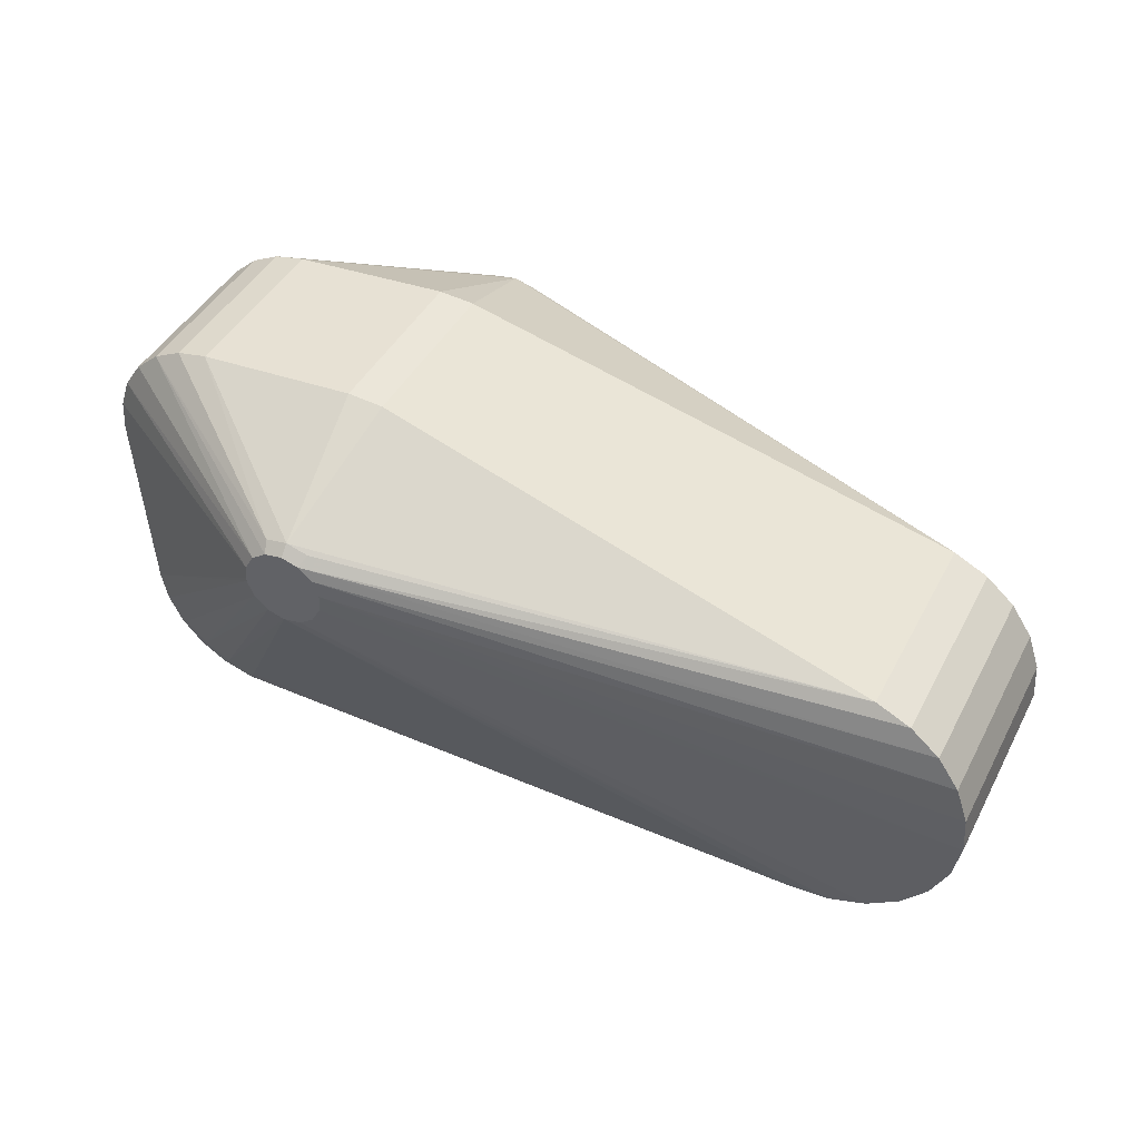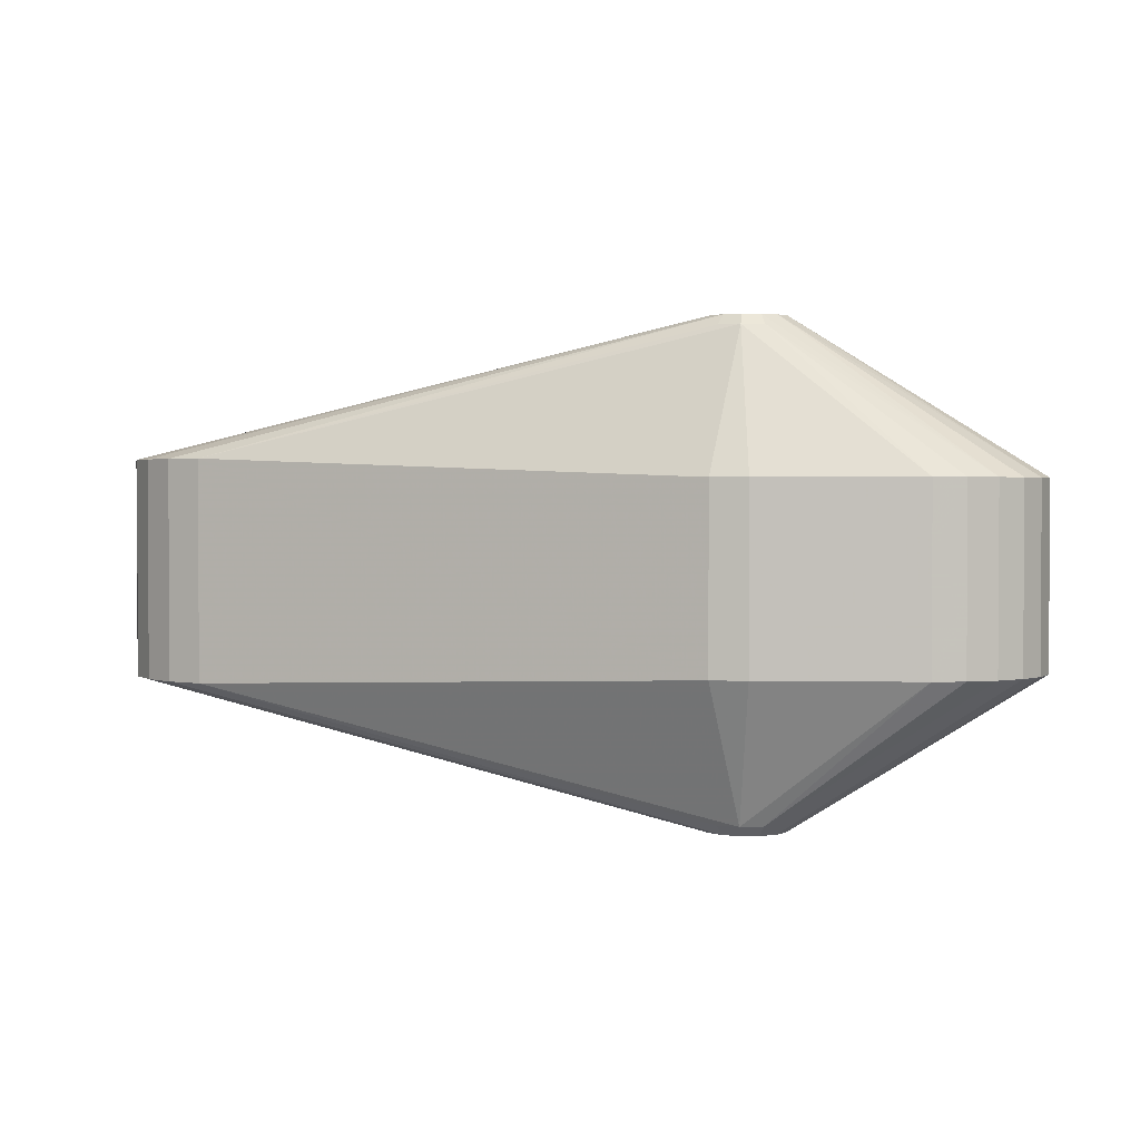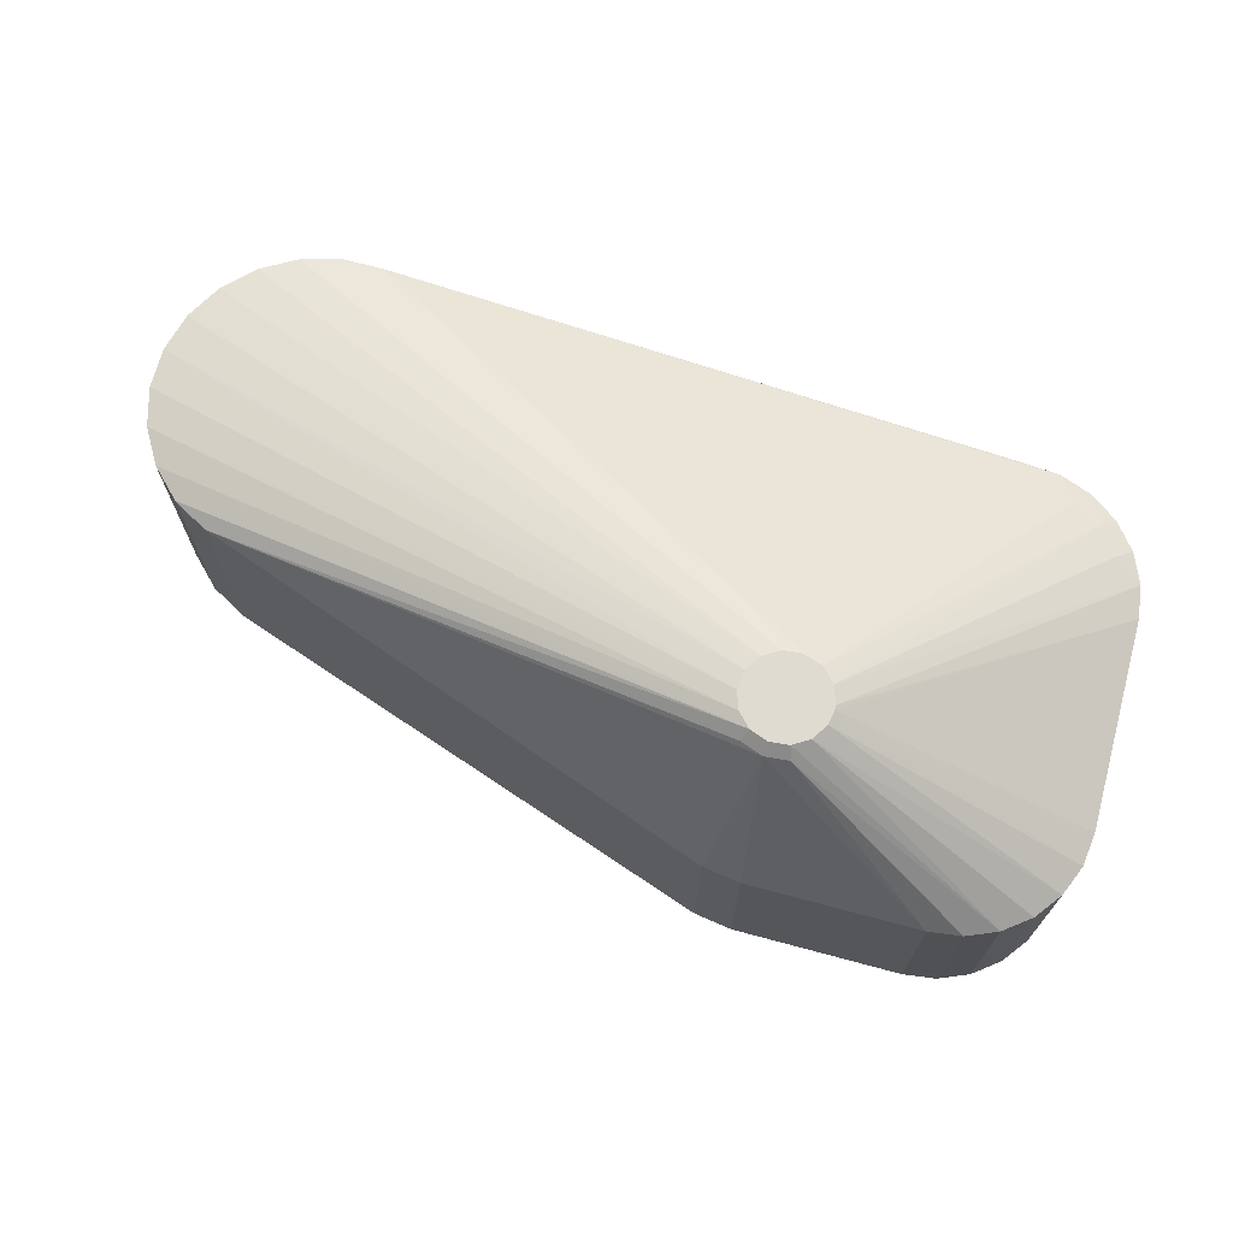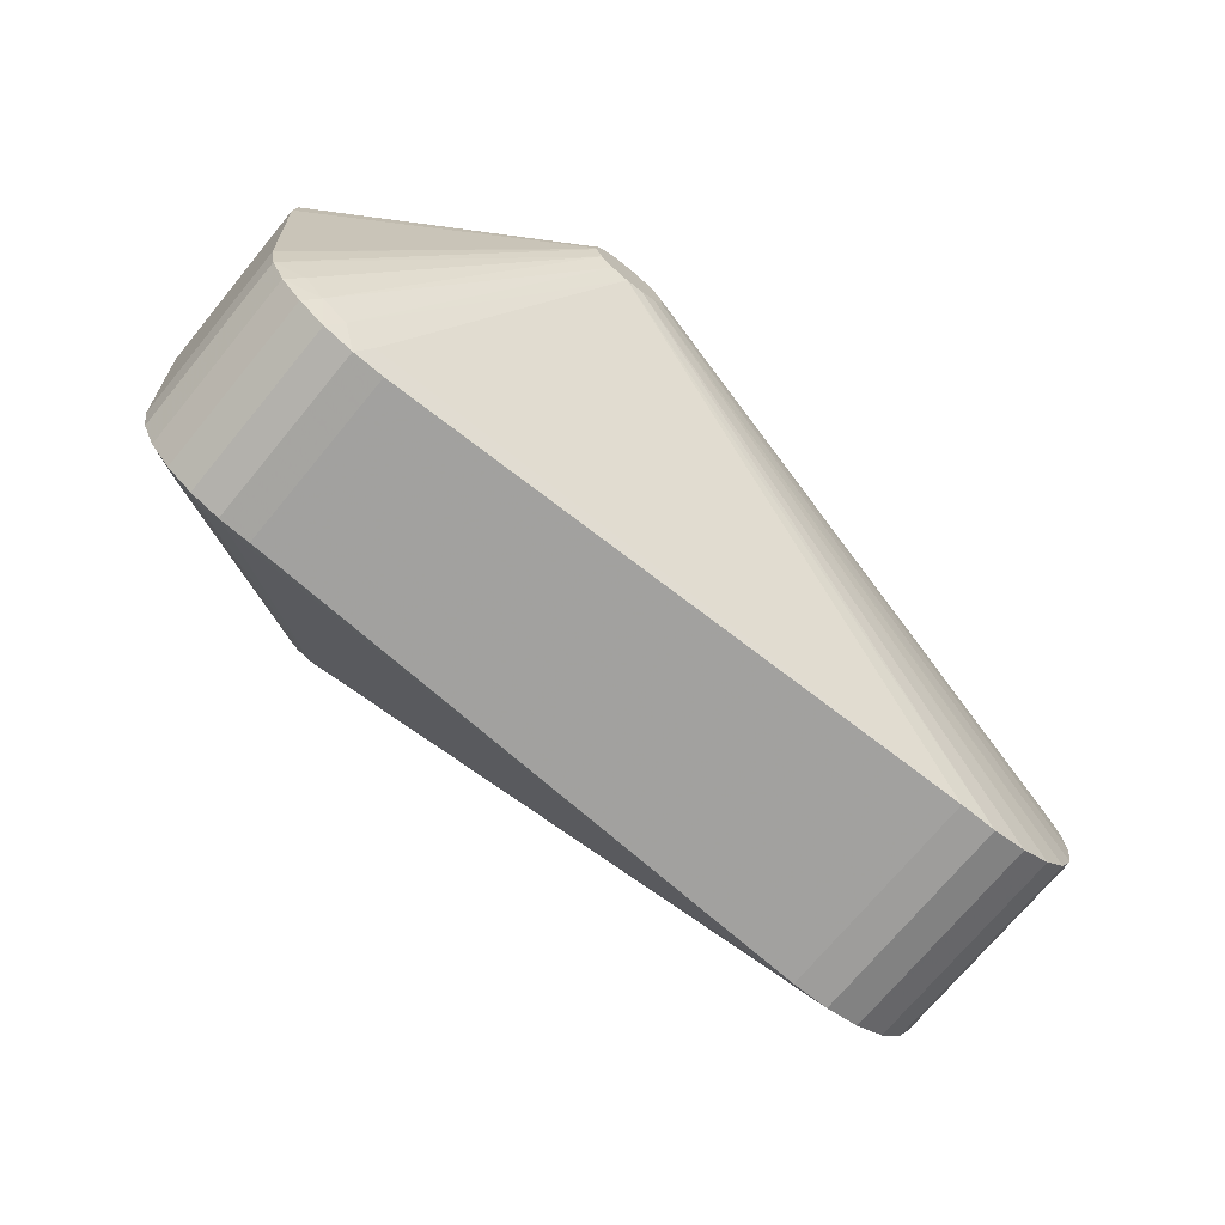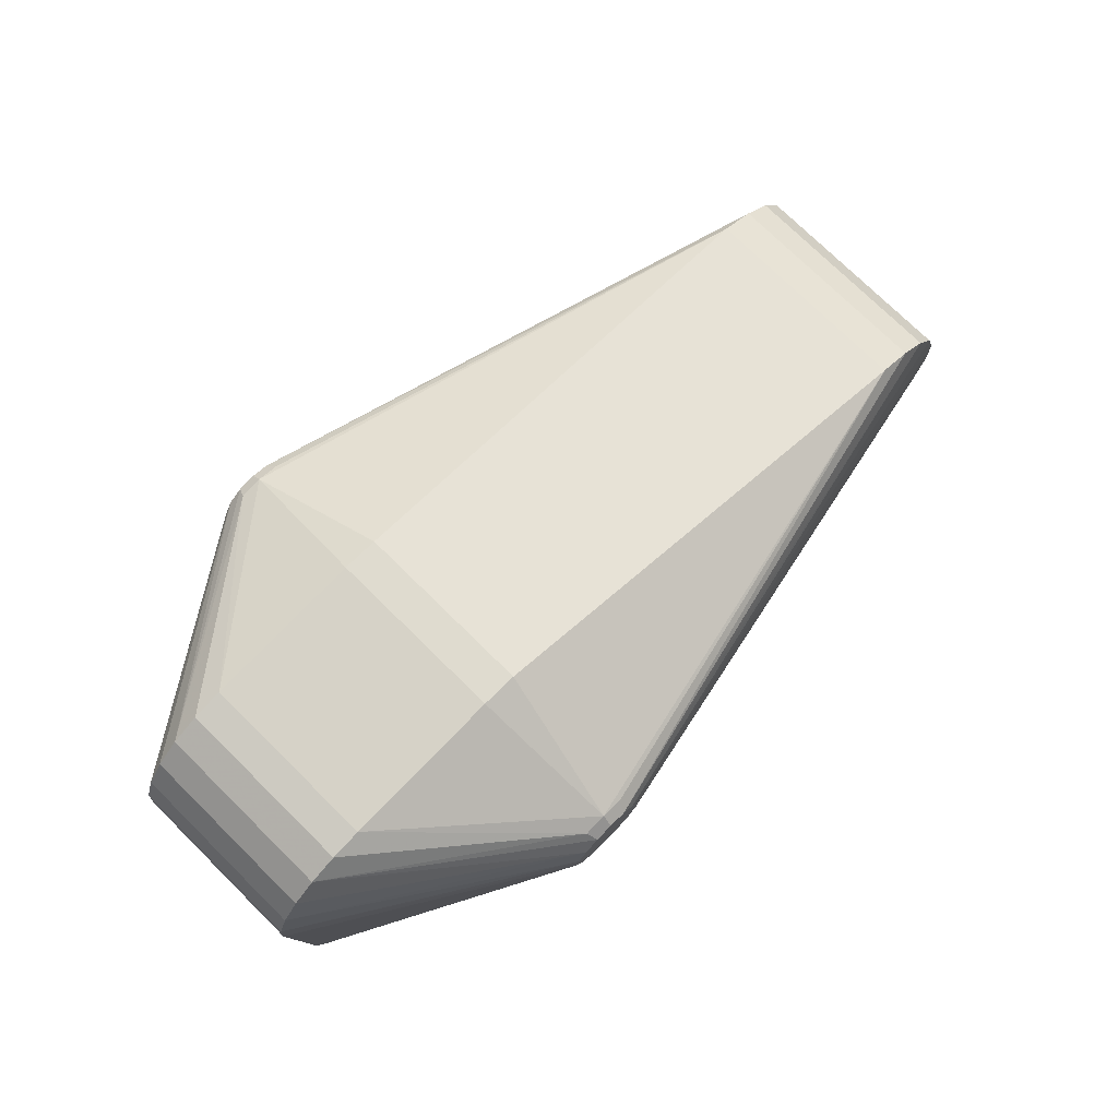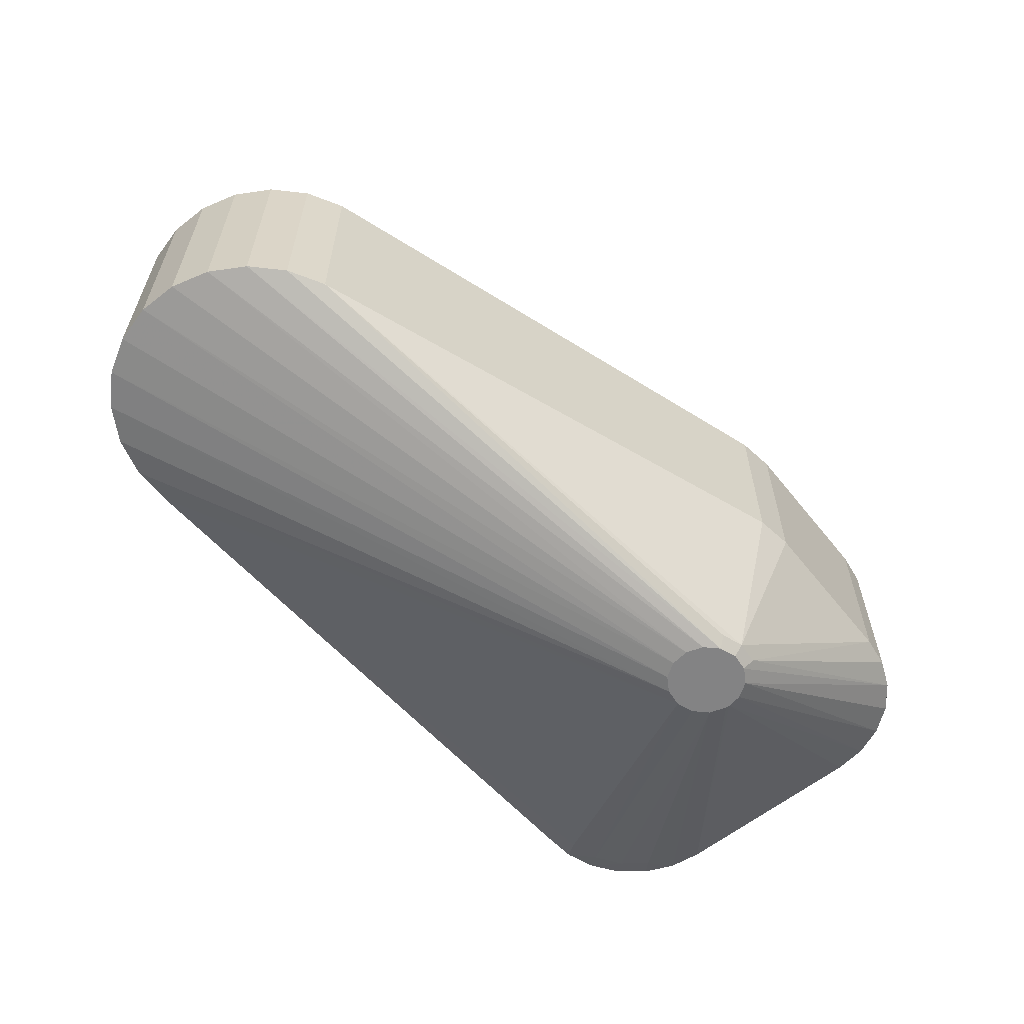
<metadata>
{"format":"obj","ext":"obj","renderer":"f3d","projection":"perspective","resolution":1024,"background":"white","views":[{"elev":42.9,"azim":-154.1,"up":"+Z"},{"elev":1.9,"azim":6.8,"up":"+Y"},{"elev":70.1,"azim":18.5,"up":"+Y"},{"elev":-72.6,"azim":140.4,"up":"+Z"},{"elev":74.8,"azim":134.6,"up":"+Z"},{"elev":-61.1,"azim":-47.9,"up":"+Y"}]}
</metadata>
<code>
o outer_knuckle_coarse.stl
v 0.0005102 -0.0055 -0.007483
v 0.02445 -0.012 0.006539
v -0.001444 -0.0055 -0.00736
v 0.03108 -0.0045 -0.007902
v 0.03268 -0.0045 -0.007851
v 0.03268 0.0045 -0.007851
v 0.03356 0.005 -0.006573
v 0.03422 0.0045 -0.007375
v 0.03203 0.005 -0.006922
v 0.0005102 0.0055 -0.007483
v 0.03108 0.0045 -0.007902
v 0.02414 -0.0115 0.01103
v 0.02468 -0.0045 0.01452
v 0.02289 -0.0045 0.01436
v -0.00243 -0.0055 0.007096
v 0.0349 0.005 -0.00577
v 0.03557 0.0045 -0.006509
v 0.03768 -0.0045 -0.002299
v 0.03829 -0.0045 0.007682
v 0.02631 -0.012 0.008413
v 0.02289 0.0045 0.01436
v 0.02468 0.0045 0.01452
v 0.02414 0.0115 0.01103
v -0.00243 0.0055 0.007096
v 0.03267 -0.0045 0.01404
v 0.02234 -0.012 0.008846
v -0.00736 -0.0055 0.001444
v -0.007483 -0.0055 -0.0005102
v -0.006735 -0.0055 0.003299
v 0.02629 -0.012 0.008223
v 0.03203 -0.005 -0.006922
v 0.02357 -0.012 0.006678
v -0.003299 -0.0055 -0.006735
v 0.02357 0.012 0.006678
v -0.001444 0.0055 -0.00736
v -0.003299 0.0055 -0.006735
v -0.00493 0.0055 -0.005652
v 0.03737 -0.0045 -0.003876
v 0.02596 -0.012 0.007397
v 0.03593 -0.005 -0.004591
v 0.03267 0.0045 0.01404
v 0.0224 -0.012 0.007958
v -0.007096 -0.0055 -0.00243
v -0.006225 -0.0055 -0.004183
v -0.004183 -0.0055 0.006225
v 0.02333 -0.012 0.01027
v -0.00493 -0.0055 -0.005652
v 0.02445 0.012 0.006539
v 0.02284 0.012 0.007184
v -0.006225 0.0055 -0.004183
v 0.0342 -0.0045 0.01374
v 0.02524 -0.0115 0.01086
v 0.03561 -0.0045 0.01305
v 0.02506 -0.012 0.01039
v 0.02579 -0.012 0.009885
v 0.02623 -0.012 0.009111
v 0.03767 -0.0045 0.01073
v 0.03679 -0.0045 0.01202
v 0.02524 0.0115 0.01086
v 0.0342 0.0045 0.01374
v 0.03561 0.0045 0.01305
v 0.02506 0.012 0.01039
v 0.02418 0.012 0.01053
v 0.02579 0.012 0.009885
v 0.03679 0.0045 0.01202
v 0.03767 0.0045 0.01073
v 0.03818 0.0045 0.009244
v 0.02623 0.012 0.009111
v 0.03818 -0.0045 0.009244
v 0.03665 -0.0045 -0.005314
v 0.02342 0.0115 0.01081
v 0.02308 0.0115 0.01071
v 0.02418 -0.012 0.01053
v 0.02267 -0.012 0.009672
v 0.02308 -0.0115 0.01071
v -0.005652 -0.0055 0.00493
v 0.02284 -0.012 0.007184
v 0.0253 0.012 0.006796
v -0.007096 0.0055 -0.00243
v 0.0224 0.012 0.007958
v -0.007483 0.0055 -0.0005102
v 0.03665 0.0045 -0.005314
v 0.03593 0.005 -0.004591
v 0.03737 0.0045 -0.003876
v 0.02451 0.0115 0.01097
v 0.03422 -0.0045 -0.007375
v 0.03356 -0.005 -0.006573
v 0.0253 -0.012 0.006796
v 0.02451 -0.0115 0.01097
v 0.02342 -0.0115 0.01081
v 0.02596 0.012 0.007397
v 0.02234 0.012 0.008846
v -0.00736 0.0055 0.001444
v -0.006735 0.0055 0.003299
v 0.0349 -0.005 -0.00577
v 0.03557 -0.0045 -0.006509
v 0.02629 0.012 0.008223
v 0.03768 0.0045 -0.002299
v -0.005652 0.0055 0.00493
v 0.02267 0.012 0.009672
v 0.02631 0.012 0.008413
v 0.03829 0.0045 0.007682
v 0.02333 0.012 0.01027
v -0.004183 0.0055 0.006225
f 1 2 3
f 1 4 5
f 6 7 8
f 6 9 7
f 10 6 11
f 6 10 9
f 12 13 14
f 12 14 15
f 16 8 7
f 16 17 8
f 18 19 20
f 21 22 23
f 23 24 21
f 12 25 13
f 26 27 28
f 27 26 29
f 30 18 20
f 31 1 5
f 31 2 1
f 32 33 3
f 32 3 2
f 34 35 36
f 34 36 37
f 18 30 38
f 38 30 39
f 38 39 40
f 41 23 22
f 42 43 44
f 43 42 28
f 42 26 28
f 15 45 46
f 47 33 32
f 10 35 48
f 35 34 48
f 48 9 10
f 7 9 48
f 49 37 50
f 49 34 37
f 51 25 52
f 52 53 51
f 53 52 54
f 55 56 57
f 55 57 58
f 58 53 55
f 55 53 54
f 59 41 60
f 60 61 59
f 59 61 62
f 59 62 63
f 64 61 65
f 62 61 64
f 66 67 68
f 66 68 64
f 66 64 65
f 57 56 69
f 69 56 20
f 19 69 20
f 70 38 40
f 71 24 23
f 71 72 24
f 71 23 63
f 71 63 72
f 54 52 73
f 26 74 29
f 15 46 75
f 75 46 73
f 29 74 76
f 76 74 46
f 76 46 45
f 77 47 32
f 47 77 44
f 77 42 44
f 78 16 7
f 48 78 7
f 79 80 50
f 80 49 50
f 80 79 81
f 82 83 84
f 16 82 17
f 83 82 16
f 85 23 41
f 41 59 85
f 23 85 63
f 85 59 63
f 5 86 87
f 87 88 2
f 87 31 5
f 31 87 2
f 12 73 89
f 89 73 52
f 89 25 12
f 89 52 25
f 90 12 15
f 15 75 90
f 90 73 12
f 90 75 73
f 91 83 16
f 78 91 16
f 91 84 83
f 92 81 93
f 92 80 81
f 93 94 92
f 95 86 96
f 95 87 86
f 87 95 88
f 95 39 88
f 95 40 39
f 96 70 95
f 95 70 40
f 97 98 84
f 91 97 84
f 99 100 94
f 100 92 94
f 101 102 98
f 97 101 98
f 101 67 102
f 68 67 101
f 103 99 104
f 103 100 99
f 104 24 103
f 103 72 63
f 24 72 103
f 14 13 22
f 14 22 21
f 24 14 21
f 14 24 15
f 11 4 1
f 1 10 11
f 6 4 11
f 6 5 4
f 1 35 10
f 35 1 3
f 33 35 3
f 35 33 36
f 19 18 98
f 19 98 102
f 43 81 79
f 43 28 81
f 44 43 50
f 43 79 50
f 27 81 28
f 81 27 93
f 27 94 93
f 94 27 29
f 15 24 45
f 45 24 104
f 5 6 86
f 86 6 8
f 86 8 17
f 96 86 17
f 38 98 18
f 84 98 38
f 41 25 51
f 60 41 51
f 41 22 13
f 13 25 41
f 47 44 50
f 50 37 47
f 33 47 36
f 47 37 36
f 61 60 51
f 53 61 51
f 58 65 61
f 61 53 58
f 66 65 58
f 66 58 57
f 69 66 57
f 67 66 69
f 69 19 102
f 102 67 69
f 76 94 29
f 76 99 94
f 76 45 104
f 76 104 99
f 77 55 54
f 20 56 77
f 46 74 77
f 39 30 77
f 77 30 20
f 77 32 2
f 77 88 39
f 26 42 77
f 77 73 46
f 56 55 77
f 2 88 77
f 54 73 77
f 77 74 26
f 38 82 84
f 82 38 70
f 82 96 17
f 82 70 96
f 103 34 49
f 62 64 103
f 63 62 103
f 103 48 34
f 103 78 48
f 103 64 68
f 49 80 103
f 103 91 78
f 80 92 103
f 103 97 91
f 92 100 103
f 103 101 97
f 68 101 103

</code>
